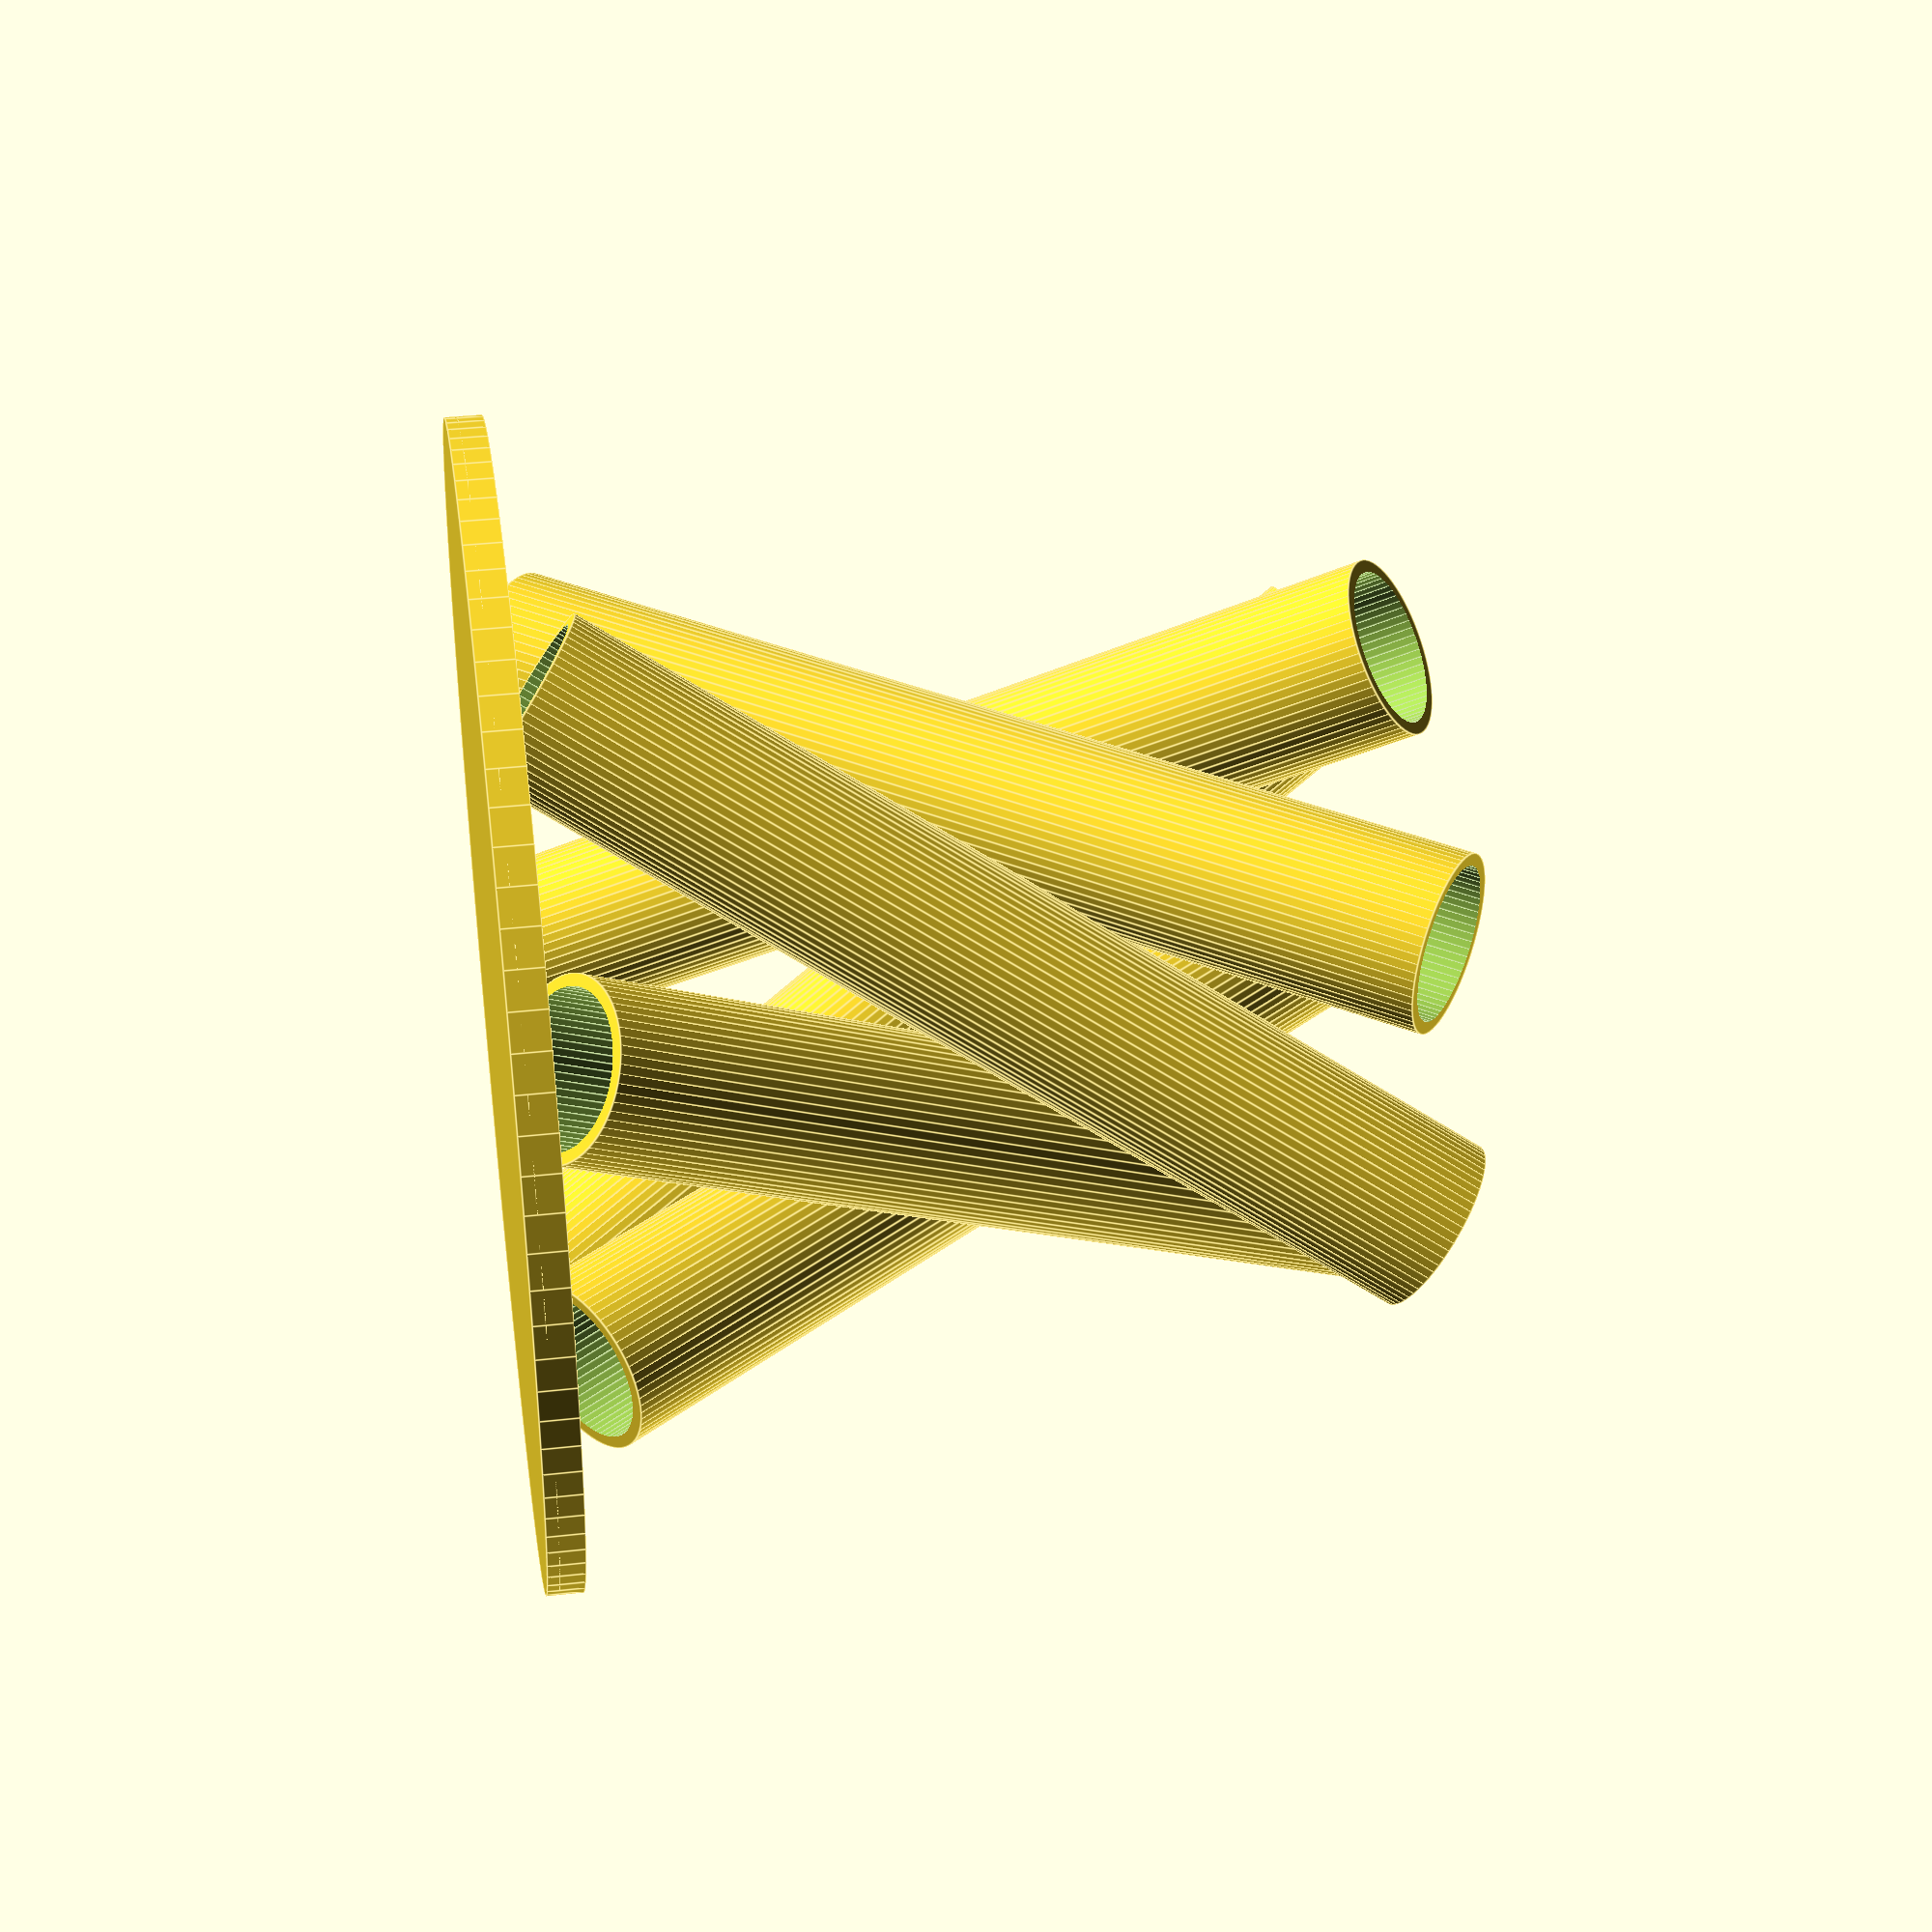
<openscad>
$fn=64;

brush_d=15;
wall=1.2;
length=100;
pipe_d=brush_d+2*wall;
pipe_cnt=6;

module pipe(outer,inner,length,center=true) {
    difference() {
        cylinder(d=outer, h=length, center=center);
        cylinder(d=inner, h=length+1, center=center);
    }
}

for(i=[1:pipe_cnt]) {
    rotate([0,0,i*360/pipe_cnt])
    translate([1.4*pipe_d,pipe_d/2+wall,0])
    rotate([0,-35,0])
    translate([pipe_d/2,pipe_d/2,length/2])
    pipe(pipe_d,brush_d,length);
}

cylinder($fn=100, d=6.5*pipe_d, h=wall, center=false);
pipe($fn=100, 6.5*pipe_d,6.5*pipe_d-2*wall, 3*wall, center=false);
</openscad>
<views>
elev=323.6 azim=57.7 roll=261.7 proj=p view=edges
</views>
